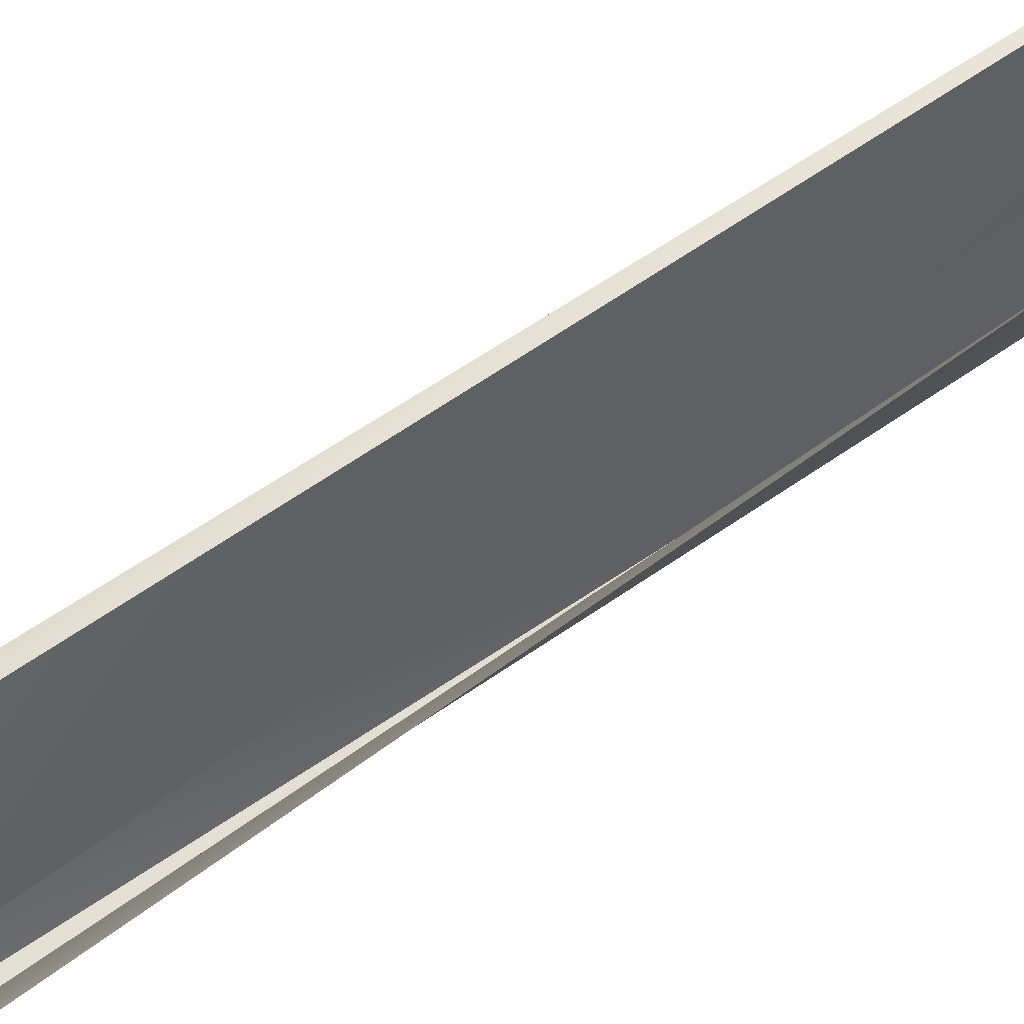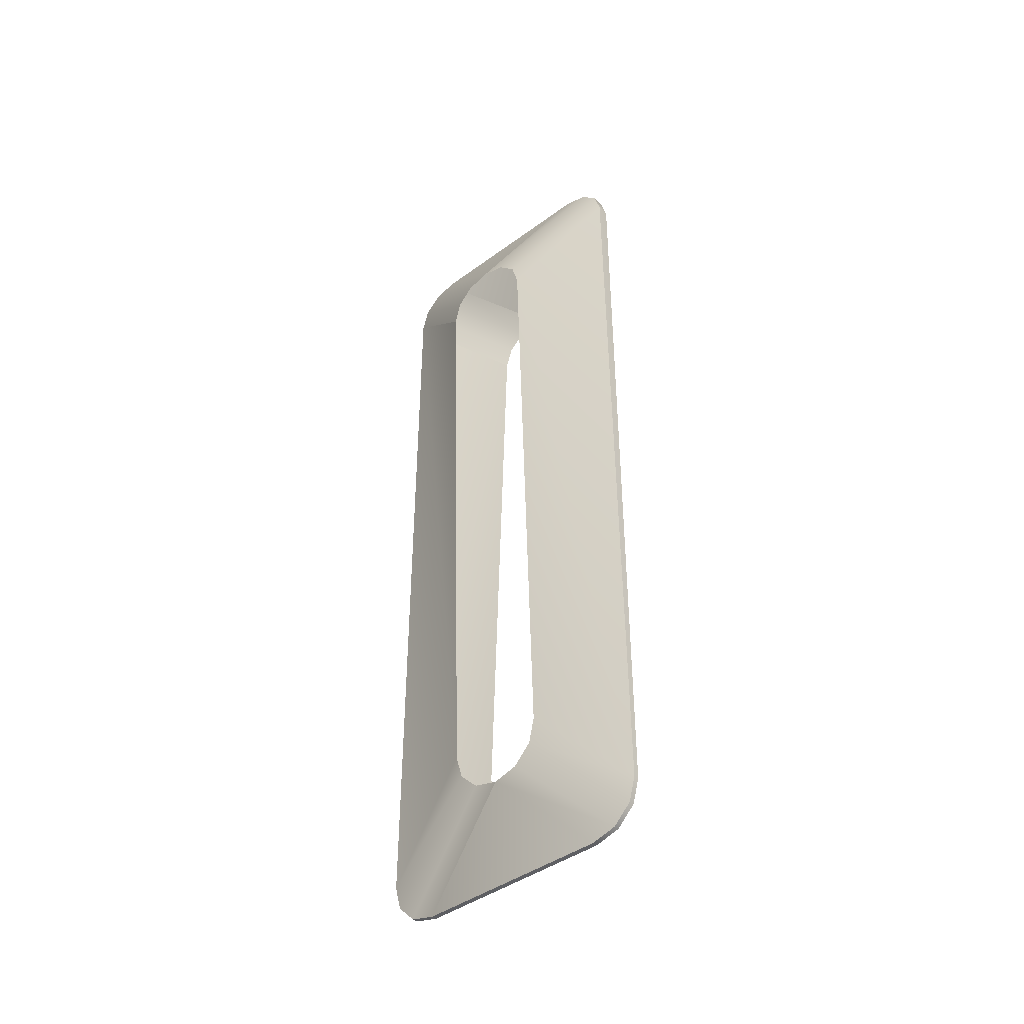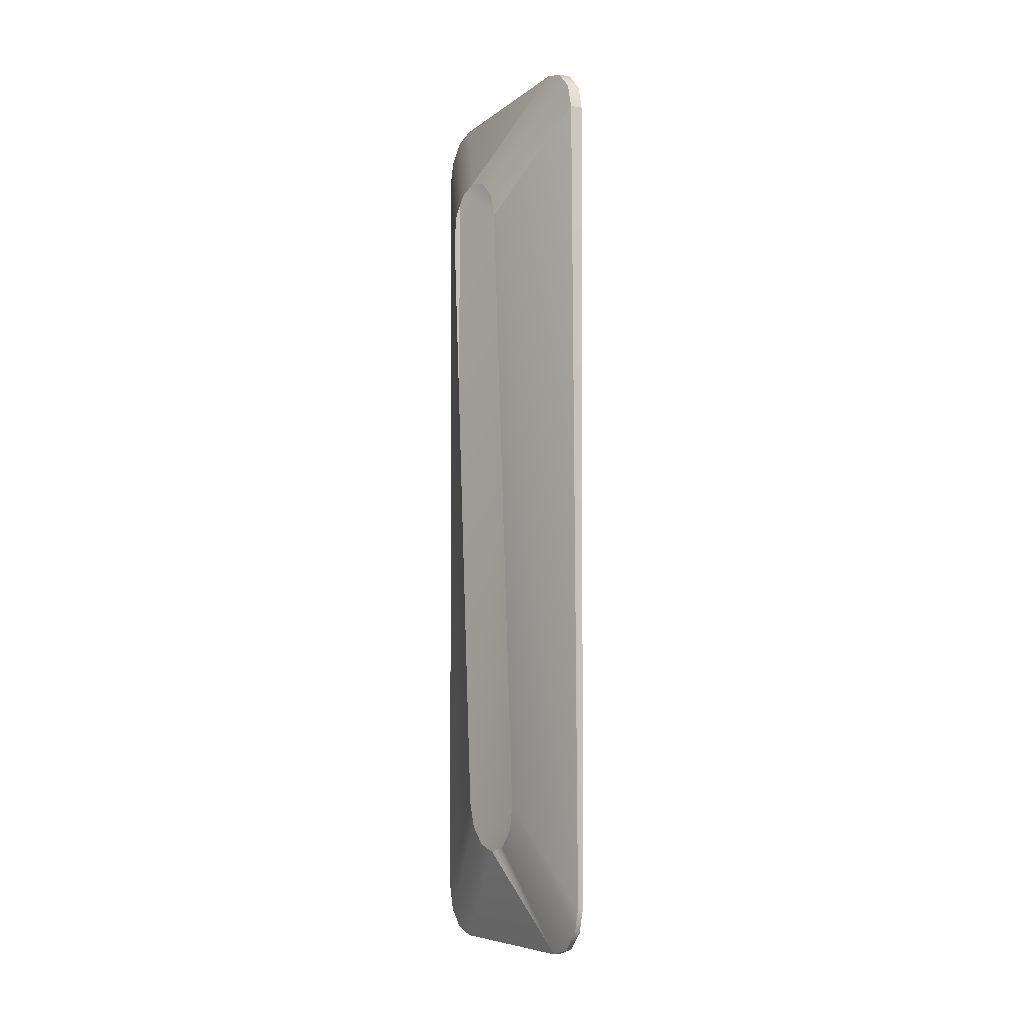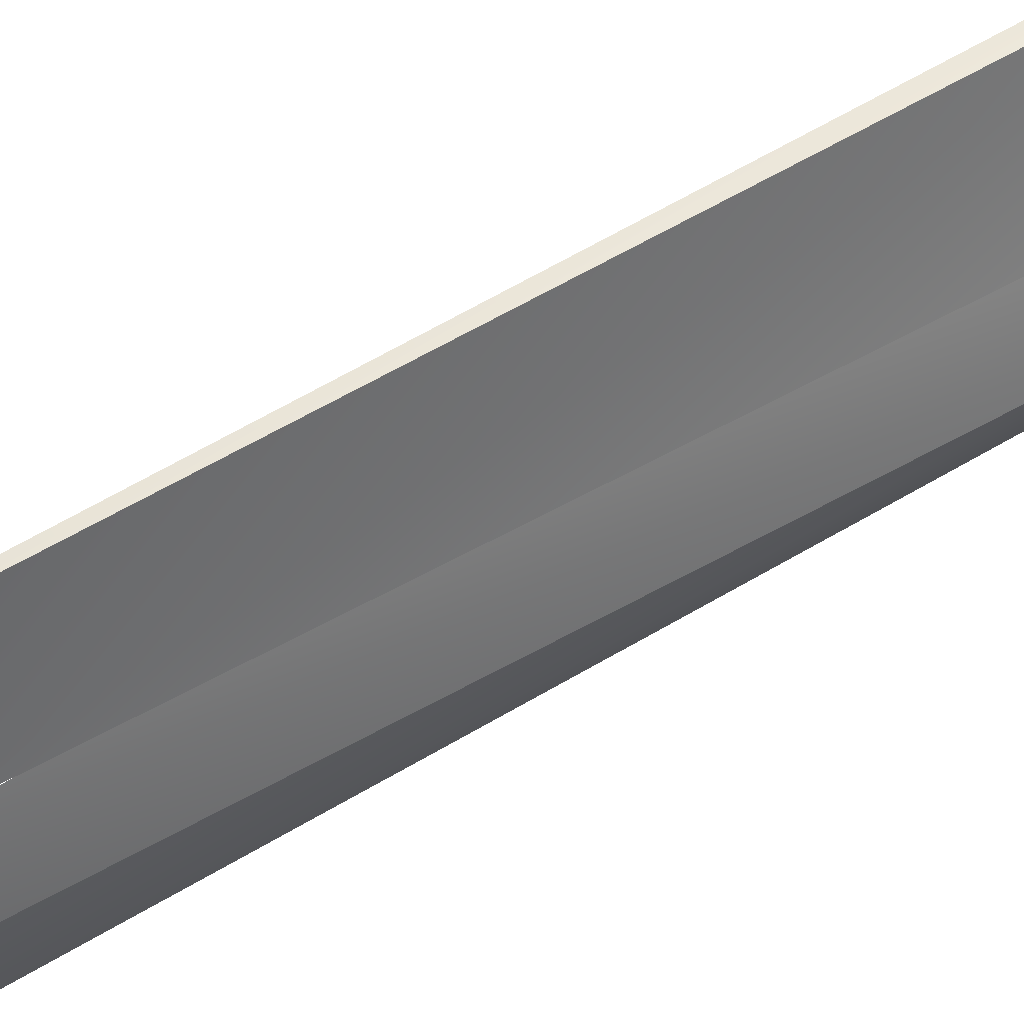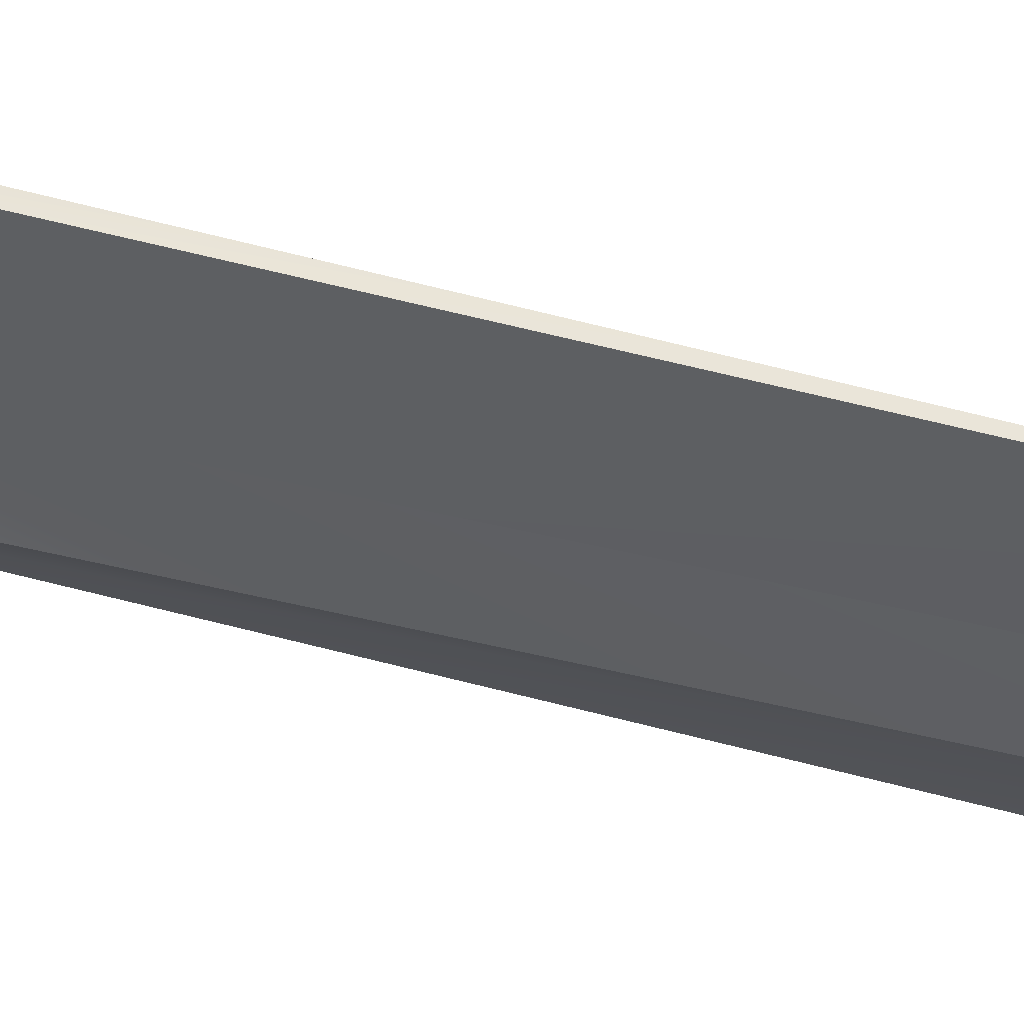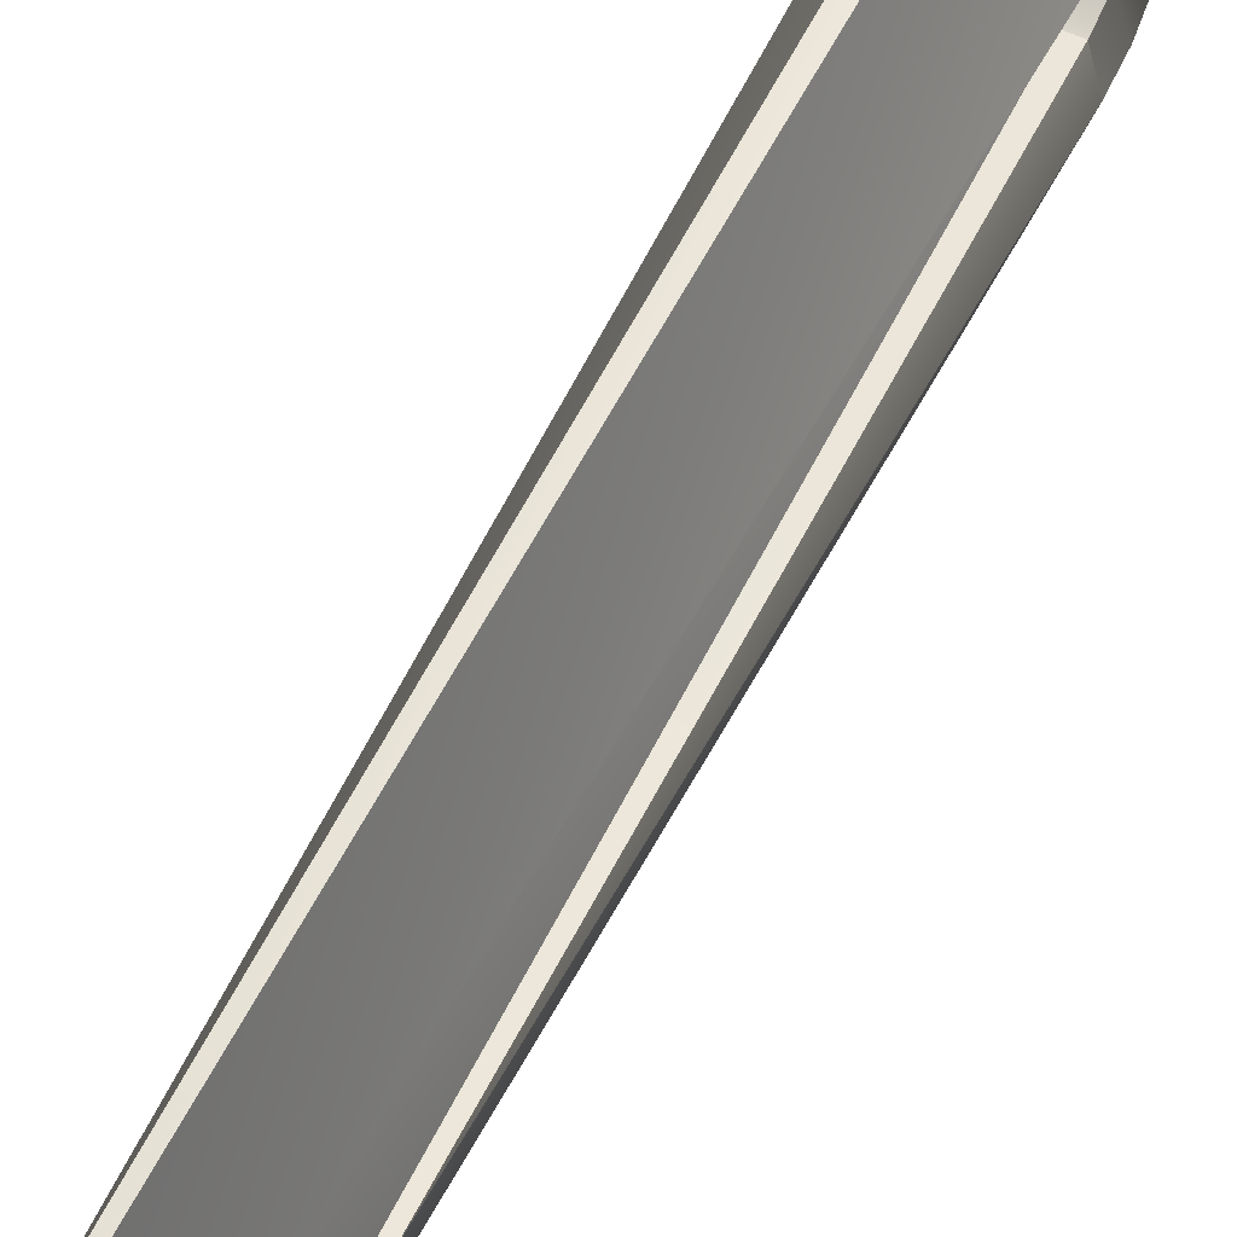
<metadata>
{"format":"obj","ext":"obj","renderer":"f3d","projection":"perspective","resolution":1024,"background":"white","views":[{"elev":64.8,"azim":-124.6,"up":"+Z"},{"elev":-43.1,"azim":-49.0,"up":"+Y"},{"elev":-7.5,"azim":152.5,"up":"+Y"},{"elev":55.7,"azim":57.1,"up":"+Z"},{"elev":58.9,"azim":-74.5,"up":"+Z"},{"elev":57.6,"azim":26.2,"up":"+Z"}]}
</metadata>
<code>
g Converted object 0
v 0.05236 12 -2.008
v -0.05236 12 -2.008
v 0.05295 12.14 -2.516
v -0.05295 12.14 -2.516
v 0.05457 12.51 -2.887
v -0.05457 12.51 -2.887
v 0.05679 13.01 -3.023
v -0.05679 13.01 -3.023
v 0.1308 29.98 -3.023
v -0.1308 29.98 -3.023
v 0.1352 31 -2.008
v -0.1352 31 -2.008
v 0.1308 29.98 -3.023
v 0.133 30.49 -2.887
v -0.1308 29.98 -3.023
v -0.133 30.49 -2.887
v 0.1347 30.86 -2.516
v -0.1347 30.86 -2.516
v 0.1352 31 1.992
v 0.1347 30.86 2.499
v -0.1352 31 1.992
v -0.1347 30.86 2.499
v 0.133 30.49 2.87
v -0.133 30.49 2.87
v 0.1308 29.98 3.006
v -0.1308 29.98 3.006
v 0.05679 13.01 3.006
v 0.05457 12.51 2.87
v -0.05679 13.01 3.006
v -0.05457 12.51 2.87
v 0.05295 12.14 2.499
v -0.05295 12.14 2.499
v 0.05236 12 1.992
v -0.05236 12 1.992
v 0.4886 13.99 -0.008403
v 0.05236 12 -2.008
v 0.4933 14.13 -0.5158
v 0.05295 12.14 -2.516
v 0.5063 14.5 -0.8872
v 0.05457 12.51 -2.887
v 0.524 15.01 -1.023
v 0.05679 13.01 -3.023
v 0.9765 27.96 -1.023
v 0.1308 29.98 -3.023
v 1.012 28.98 -0.008423
v 0.1352 31 -2.008
v 0.9765 27.96 -1.023
v 0.9943 28.47 -0.8871
v 0.1308 29.98 -3.023
v 0.133 30.49 -2.887
v 1.007 28.84 -0.5157
v 0.1347 30.86 -2.516
v 1.012 28.98 -0.008423
v 1.007 28.84 0.499
v 0.1352 31 1.992
v 0.1347 30.86 2.499
v 0.9943 28.47 0.8704
v 0.133 30.49 2.87
v 0.9765 27.96 1.006
v 0.1308 29.98 3.006
v 0.524 15.01 1.006
v 0.5063 14.5 0.8704
v 0.05679 13.01 3.006
v 0.05457 12.51 2.87
v 0.4933 14.13 0.499
v 0.05295 12.14 2.499
v 0.4886 13.99 -0.008423
v 0.05236 12 1.992
v -0.05236 12 -2.008
v -0.4886 13.99 -0.008403
v -0.05295 12.14 -2.516
v -0.4933 14.13 -0.5158
v -0.05457 12.51 -2.887
v -0.5063 14.5 -0.8872
v -0.05679 13.01 -3.023
v -0.524 15.01 -1.023
v -0.1308 29.98 -3.023
v -0.9765 27.96 -1.023
v -0.1352 31 -2.008
v -1.012 28.98 -0.008423
v -0.1308 29.98 -3.023
v -0.133 30.49 -2.887
v -0.9765 27.96 -1.023
v -0.9943 28.47 -0.8871
v -0.1347 30.86 -2.516
v -1.007 28.84 -0.5157
v -0.1352 31 1.992
v -0.1347 30.86 2.499
v -1.012 28.98 -0.008423
v -1.007 28.84 0.499
v -0.133 30.49 2.87
v -0.9943 28.47 0.8704
v -0.1308 29.98 3.006
v -0.9765 27.96 1.006
v -0.05679 13.01 3.006
v -0.05457 12.51 2.87
v -0.524 15.01 1.006
v -0.5063 14.5 0.8704
v -0.05295 12.14 2.499
v -0.4933 14.13 0.499
v -0.05236 12 1.992
v -0.4886 13.99 -0.008423
f 19 21 20
f 21 22 20
f 20 22 24
f 20 24 23
f 23 24 25
f 24 26 25
f 27 29 30
f 27 30 28
f 28 30 31
f 30 32 31
f 31 32 34
f 31 34 33
f 1 2 3
f 2 4 3
f 3 4 6
f 3 6 5
f 5 6 7
f 6 8 7
f 13 15 16
f 13 16 14
f 14 16 17
f 16 18 17
f 17 18 12
f 17 12 11
f 26 29 27
f 26 27 25
f 9 7 8
f 9 8 10
f 26 26 25
f 26 25 25
f 13 9 10
f 13 10 15
f 19 11 12
f 19 12 21
f 34 2 1
f 34 1 33
f 53 55 54
f 55 56 54
f 54 56 58
f 54 58 57
f 57 58 59
f 58 60 59
f 61 63 64
f 61 64 62
f 62 64 65
f 64 66 65
f 65 66 68
f 65 68 67
f 35 36 37
f 36 38 37
f 37 38 40
f 37 40 39
f 39 40 41
f 40 42 41
f 47 49 50
f 47 50 48
f 48 50 51
f 50 52 51
f 51 52 46
f 51 46 45
f 60 63 61
f 60 61 59
f 43 41 42
f 43 42 44
f 60 60 59
f 60 59 59
f 47 43 44
f 47 44 49
f 53 45 46
f 53 46 55
f 68 35 67
f 87 89 88
f 89 90 88
f 88 90 92
f 88 92 91
f 91 92 93
f 92 94 93
f 95 97 98
f 95 98 96
f 96 98 99
f 98 100 99
f 99 100 102
f 99 102 101
f 69 70 71
f 70 72 71
f 71 72 74
f 71 74 73
f 73 74 75
f 74 76 75
f 81 83 84
f 81 84 82
f 82 84 85
f 84 86 85
f 85 86 80
f 85 80 79
f 94 97 95
f 94 95 93
f 77 75 76
f 77 76 78
f 94 94 93
f 94 93 93
f 81 77 78
f 81 78 83
f 87 79 80
f 87 80 89
f 102 70 69
f 102 69 101
f 1 67 33

</code>
